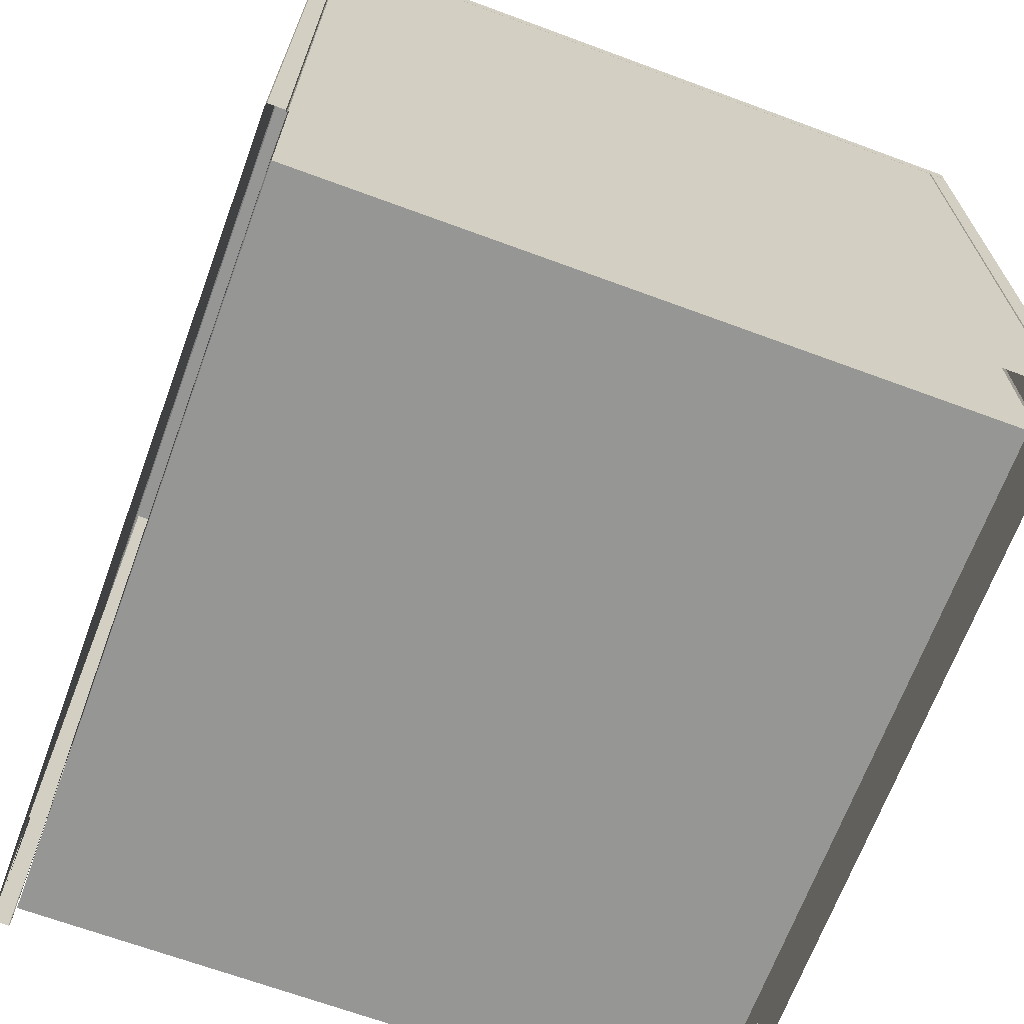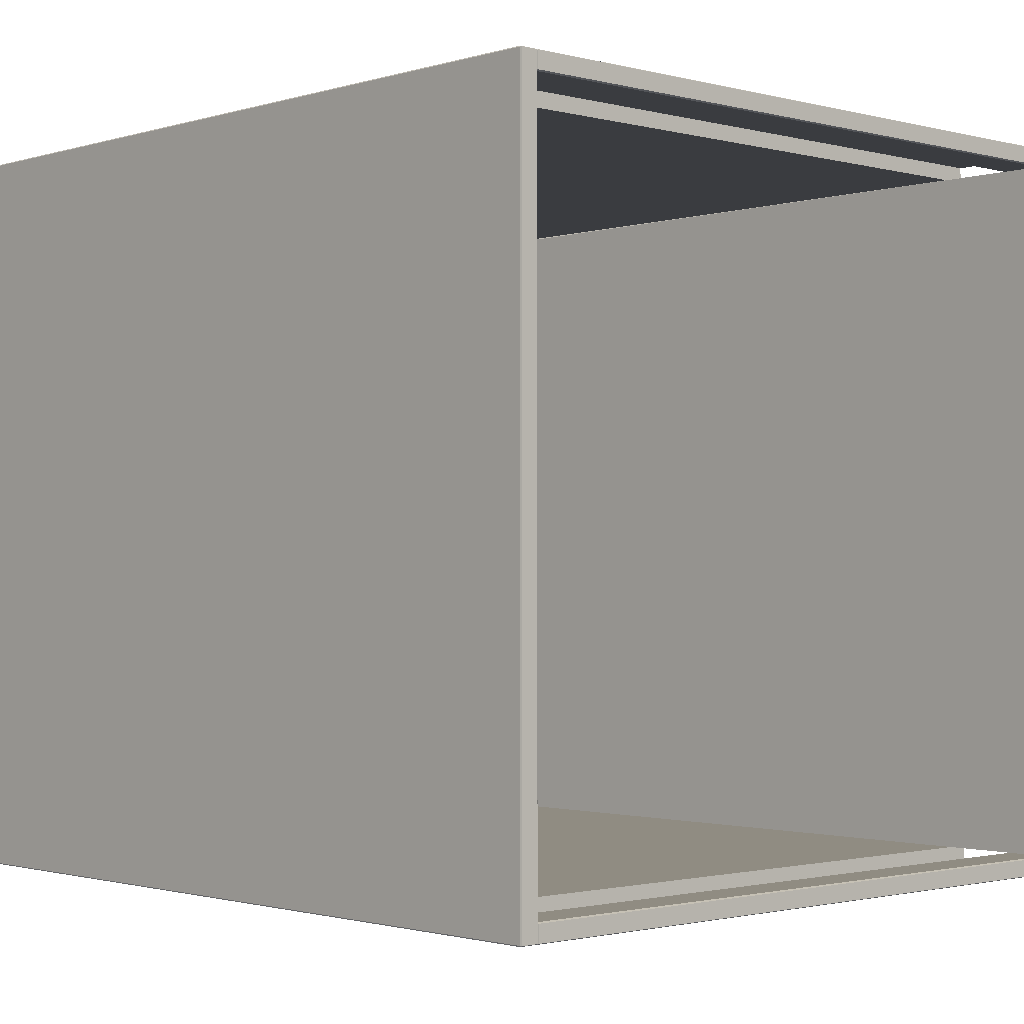
<metadata>
{"format":"obj","ext":"obj","renderer":"f3d","projection":"perspective","resolution":1024,"background":"white","views":[{"elev":-67.7,"azim":-110.3,"up":"+Z"},{"elev":-1.5,"azim":47.1,"up":"+Y"}]}
</metadata>
<code>
v -1.147 1.008 1.016
v -1.147 1.008 1.016
v -1.147 1.008 1.016
v -1.147 1.008 1.016
v -1.151 1.009 -0.04308
v -1.151 1.009 -0.04308
v -1.151 1.009 -0.04308
v -1.151 1.009 -0.04308
v -0.01191 1.009 -0.04308
v -0.01191 1.009 -0.04308
v -0.01191 1.009 -0.04308
v -0.01191 1.009 -0.04308
v -0.01191 1.009 -0.001779
v -0.01191 1.009 -0.001779
v -0.00847 1.035 1.018
v -0.00847 1.035 1.018
v -0.00847 1.035 1.018
v -0.00847 1.035 1.018
v -0.00847 1.035 1.018
v -0.00847 1.035 1.018
v -0.00847 1.035 1.018
v -0.00847 1.035 1.018
v -0.00847 1.035 1.018
v -0.00847 1.035 1.018
v -0.00847 1.035 1.018
v -0.00847 1.035 1.018
v -1.151 1.009 1.016
v -1.151 1.009 1.016
v -1.151 1.009 1.016
v -1.151 1.009 1.016
v -0.01191 1.011 1.017
v -0.01191 1.011 1.017
v -0.01191 1.011 1.017
v -0.01191 1.011 1.017
v -0.01191 1.011 1.017
v -0.01191 1.011 1.017
v -0.01191 1.011 1.017
v -0.01191 1.011 1.017
v -0.1804 1.009 -0.04308
v -0.1804 1.009 -0.04308
v -0.1804 1.009 -0.04308
v -0.1804 1.009 -0.04308
v -0.07293 1.009 1.016
v -0.07293 1.009 1.016
v -0.07293 1.009 1.016
v -0.07293 1.009 1.016
v -0.01191 1.009 1.016
v -0.01191 1.009 1.016
v -0.01191 1.009 1.016
v -0.01191 1.009 1.016
v -0.01191 1.009 1.016
v -0.01191 1.009 1.016
v -0.01191 1.035 1.017
v -0.01191 1.035 1.017
v -0.01191 1.035 1.017
v -0.01191 1.035 1.017
v -0.01191 1.035 1.017
v -0.01191 1.035 1.017
v -0.01191 1.035 1.017
v -0.01191 1.035 1.017
v -0.01191 1.035 1.017
v -0.01191 1.035 1.017
v -0.01191 1.035 1.017
v -0.01191 1.035 1.017
v -0.01191 1.035 1.017
v -0.01191 1.035 1.017
v -0.00847 1.035 1.042
v -0.00847 1.035 1.042
v -0.00847 1.035 1.042
v -0.00847 1.035 1.042
v -0.00847 1.035 1.042
v -0.00847 1.035 1.042
v -0.00847 1.035 1.042
v -0.00847 1.035 1.042
v -0.1804 1.009 1.016
v -0.1804 1.009 1.016
v -0.1804 1.009 1.016
v -0.1804 1.009 1.016
v -0.07293 1.009 -0.04308
v -0.07293 1.009 -0.04308
v -0.07293 1.009 -0.04308
v -0.07293 1.009 -0.04308
v -0.00847 1.011 -0.04308
v -0.00847 1.011 -0.04308
v -0.00847 1.011 -0.04308
v -0.00847 1.011 -0.04308
v -0.00847 1.011 1.016
v -0.00847 1.011 1.016
v -0.00847 1.011 1.016
v -0.00847 1.011 1.016
v -0.00847 1.011 1.016
v -0.00847 1.011 1.016
v -0.00847 1.011 1.016
v -0.00847 1.011 1.016
v -0.01191 1.036 1.018
v -0.01191 1.036 1.018
v -0.01191 1.036 1.018
v -0.01191 1.036 1.018
v -0.01191 1.036 1.018
v -0.01191 1.036 1.018
v -0.01191 1.036 1.018
v -0.01191 1.036 1.018
v -0.1804 1.032 1.016
v -0.1804 1.032 1.016
v -0.1804 1.032 1.016
v -0.1804 1.032 1.016
v -0.07293 1.032 -0.04308
v -0.07293 1.032 -0.04308
v -0.07293 1.032 -0.04308
v -0.07293 1.032 -0.04308
v -0.00847 1.035 1.016
v -0.00847 1.035 1.016
v -0.00847 1.035 1.016
v -0.00847 1.035 1.016
v -0.00847 1.035 1.016
v -0.00847 1.035 1.016
v -0.00847 1.035 1.016
v -0.00847 1.035 1.016
v -1.208 1.035 1.017
v -1.208 1.035 1.017
v -1.208 1.035 1.017
v -1.208 1.035 1.017
v -1.208 1.035 1.017
v -1.208 1.035 1.017
v -1.208 1.035 1.017
v -1.208 1.035 1.017
v -1.208 1.035 1.017
v -1.208 1.035 1.017
v -1.208 1.035 1.017
v -1.208 1.035 1.017
v -0.01191 1.036 1.042
v -0.01191 1.036 1.042
v -0.01191 1.036 1.042
v -0.01191 1.036 1.042
v -0.01191 1.036 1.042
v -0.01191 1.036 1.042
v -0.01191 1.036 1.042
v -0.01191 1.036 1.042
v -0.1804 1.032 -0.04308
v -0.1804 1.032 -0.04308
v -0.1804 1.032 -0.04308
v -0.1804 1.032 -0.04308
v -0.07293 1.032 1.016
v -0.07293 1.032 1.016
v -0.07293 1.032 1.016
v -0.07293 1.032 1.016
v -0.01191 1.036 1.016
v -0.01191 1.036 1.016
v -0.01191 1.036 1.016
v -0.01191 1.036 1.016
v -0.01191 1.036 1.016
v -0.01191 1.036 1.016
v -0.01191 1.036 1.016
v -0.01191 1.036 1.016
v -1.208 1.036 1.018
v -1.208 1.036 1.018
v -1.208 1.036 1.018
v -1.208 1.036 1.018
v -1.208 1.036 1.018
v -1.208 1.036 1.018
v -1.208 1.036 1.018
v -1.208 1.036 1.018
v -1.208 1.036 1.016
v -1.208 1.036 1.016
v -1.208 1.036 1.016
v -1.208 1.036 1.016
v -1.208 1.036 1.016
v -1.208 1.036 1.016
v -1.208 1.036 1.016
v -1.208 1.036 1.016
v -1.208 1.036 1.016
v -1.208 1.036 1.016
v -1.208 1.036 1.016
v -1.208 1.036 1.016
v -1.212 1.035 1.018
v -1.212 1.035 1.018
v -1.212 1.035 1.018
v -1.212 1.035 1.018
v -1.212 1.035 1.018
v -1.212 1.035 1.018
v -1.212 1.035 1.018
v -1.212 1.035 1.018
v -1.212 1.035 1.018
v -1.212 1.035 1.018
v -1.212 1.035 1.016
v -1.212 1.035 1.016
v -1.212 1.035 1.016
v -1.212 1.035 1.016
v -1.212 1.035 1.016
v -1.212 1.035 1.016
v -1.212 1.035 1.016
v -1.212 1.035 1.016
v -1.212 1.035 1.016
v -1.212 1.035 1.016
v -0.00847 1.035 -0.04308
v -0.00847 1.035 -0.04308
v -0.00847 1.035 -0.04308
v -0.00847 1.035 -0.04308
v -0.01191 1.036 -0.04308
v -0.01191 1.036 -0.04308
v -0.01191 1.036 -0.04308
v -0.01191 1.036 -0.04308
v -1.208 1.036 1.042
v -1.208 1.036 1.042
v -1.208 1.036 1.042
v -1.208 1.036 1.042
v -1.208 1.036 1.042
v -1.208 1.036 1.042
v -1.208 1.036 1.042
v -1.208 1.036 1.042
v -1.208 1.036 1.042
v -1.208 1.036 1.042
v -1.208 1.036 -0.04308
v -1.208 1.036 -0.04308
v -1.208 1.036 -0.04308
v -1.208 1.036 -0.04308
v -1.212 1.035 -0.04308
v -1.212 1.035 -0.04308
v -1.212 1.035 -0.04308
v -1.212 1.035 -0.04308
v -1.212 1.035 -0.04308
v -1.212 1.035 -0.04308
v -0.1804 -0.02997 -0.04308
v -0.1804 -0.02997 -0.04308
v -0.1804 -0.02997 -0.04308
v -0.1804 -0.02997 -0.04308
v -0.07293 -0.02997 1.016
v -0.07293 -0.02997 1.016
v -0.07293 -0.02997 1.016
v -0.07293 -0.02997 1.016
v -0.07293 -0.02997 -0.04308
v -0.07293 -0.02997 -0.04308
v -0.07293 -0.02997 -0.04308
v -0.07293 -0.02997 -0.04308
v -0.1804 -0.02997 1.016
v -0.1804 -0.02997 1.016
v -0.1804 -0.02997 1.016
v -0.1804 -0.02997 1.016
v -0.07293 -0.007671 -0.04308
v -0.07293 -0.007671 -0.04308
v -0.07293 -0.007671 -0.04308
v -0.07293 -0.007671 -0.04308
v -0.1804 -0.007671 1.016
v -0.1804 -0.007671 1.016
v -0.1804 -0.007671 1.016
v -0.1804 -0.007671 1.016
v -0.07293 -0.007671 1.016
v -0.07293 -0.007671 1.016
v -0.07293 -0.007671 1.016
v -0.07293 -0.007671 1.016
v -0.1804 -0.007671 -0.04308
v -0.1804 -0.007671 -0.04308
v -0.1804 -0.007671 -0.04308
v -0.1804 -0.007671 -0.04308
v -0.01191 -0.007671 1.016
v -0.01191 -0.007671 1.016
v -0.01191 -0.007671 1.016
v -0.01191 -0.007671 1.016
v -0.01191 -0.007671 1.016
v -0.01191 -0.007671 1.016
v -1.151 -0.007671 -0.04308
v -1.151 -0.007671 -0.04308
v -1.151 -0.007671 -0.04308
v -1.151 -0.007671 -0.04308
v -0.01191 -0.007671 -0.001779
v -0.01191 -0.007671 -0.001779
v -1.151 -0.007671 1.016
v -1.151 -0.007671 1.016
v -1.151 -0.007671 1.016
v -1.151 -0.007671 1.016
v -0.01191 -0.007671 -0.04308
v -0.01191 -0.007671 -0.04308
v -0.01191 -0.007671 -0.04308
v -0.01191 -0.007671 -0.04308
v -0.00847 -0.009098 1.016
v -0.00847 -0.009098 1.016
v -0.00847 -0.009098 1.016
v -0.00847 -0.009098 1.016
v -0.00847 -0.009098 1.016
v -0.00847 -0.009098 1.016
v -0.00847 -0.009098 1.016
v -0.00847 -0.009098 1.016
v -0.00847 -0.009098 -0.04308
v -0.00847 -0.009098 -0.04308
v -0.00847 -0.009098 -0.04308
v -0.00847 -0.009098 -0.04308
v -0.01191 -0.009098 1.017
v -0.01191 -0.009098 1.017
v -0.01191 -0.009098 1.017
v -0.01191 -0.009098 1.017
v -0.01191 -0.009098 1.017
v -0.01191 -0.009098 1.017
v -0.01191 -0.009098 1.017
v -0.01191 -0.009098 1.017
v -0.00847 -0.033 -0.04308
v -0.00847 -0.033 -0.04308
v -0.00847 -0.033 -0.04308
v -0.00847 -0.033 -0.04308
v -0.00847 -0.033 1.016
v -0.00847 -0.033 1.016
v -0.00847 -0.033 1.016
v -0.00847 -0.033 1.016
v -0.00847 -0.033 1.016
v -0.00847 -0.033 1.016
v -0.00847 -0.033 1.016
v -0.00847 -0.033 1.016
v -0.01191 -0.033 1.017
v -0.01191 -0.033 1.017
v -0.01191 -0.033 1.017
v -0.01191 -0.033 1.017
v -0.01191 -0.033 1.017
v -0.01191 -0.033 1.017
v -0.01191 -0.033 1.017
v -0.01191 -0.033 1.017
v -0.01191 -0.033 1.017
v -0.01191 -0.033 1.017
v -0.01191 -0.033 1.017
v -0.01191 -0.033 1.017
v -0.01191 -0.033 1.017
v -0.01191 -0.033 1.017
v -0.01191 -0.03443 1.016
v -0.01191 -0.03443 1.016
v -0.01191 -0.03443 1.016
v -0.01191 -0.03443 1.016
v -0.01191 -0.03443 1.016
v -0.01191 -0.03443 1.016
v -0.01191 -0.03443 1.016
v -0.01191 -0.03443 1.016
v -0.01191 -0.03443 -0.04308
v -0.01191 -0.03443 -0.04308
v -0.01191 -0.03443 -0.04308
v -0.01191 -0.03443 -0.04308
v -0.00847 -0.033 1.018
v -0.00847 -0.033 1.018
v -0.00847 -0.033 1.018
v -0.00847 -0.033 1.018
v -0.00847 -0.033 1.018
v -0.00847 -0.033 1.018
v -0.00847 -0.033 1.018
v -0.00847 -0.033 1.018
v -1.208 -0.033 1.017
v -1.208 -0.033 1.017
v -1.208 -0.033 1.017
v -1.208 -0.033 1.017
v -1.208 -0.033 1.017
v -1.208 -0.033 1.017
v -1.208 -0.033 1.017
v -1.208 -0.033 1.017
v -1.208 -0.033 1.017
v -1.208 -0.033 1.017
v -1.208 -0.033 1.017
v -1.208 -0.033 1.017
v -1.208 -0.033 1.017
v -1.208 -0.033 1.017
v -1.208 -0.033 1.017
v -1.208 -0.033 1.017
v -1.208 -0.03443 1.016
v -1.208 -0.03443 1.016
v -1.208 -0.03443 1.016
v -1.208 -0.03443 1.016
v -1.208 -0.03443 1.016
v -1.208 -0.03443 1.016
v -1.208 -0.03443 1.016
v -1.208 -0.03443 1.016
v -0.01191 -0.03443 1.018
v -0.01191 -0.03443 1.018
v -0.01191 -0.03443 1.018
v -0.01191 -0.03443 1.018
v -0.01191 -0.03443 1.018
v -0.01191 -0.03443 1.018
v -0.01191 -0.03443 1.018
v -0.01191 -0.03443 1.018
v -1.208 -0.03443 1.018
v -1.208 -0.03443 1.018
v -1.208 -0.03443 1.018
v -1.208 -0.03443 1.018
v -1.208 -0.03443 1.018
v -1.208 -0.03443 1.018
v -1.208 -0.03443 1.018
v -1.208 -0.03443 1.018
v -1.208 -0.03443 -0.04308
v -1.208 -0.03443 -0.04308
v -1.208 -0.03443 -0.04308
v -1.208 -0.03443 -0.04308
v -0.00847 -0.033 1.042
v -0.00847 -0.033 1.042
v -0.00847 -0.033 1.042
v -0.00847 -0.033 1.042
v -0.00847 -0.033 1.042
v -0.00847 -0.033 1.042
v -0.00847 -0.033 1.042
v -0.00847 -0.033 1.042
v -0.01191 -0.03443 1.042
v -0.01191 -0.03443 1.042
v -0.01191 -0.03443 1.042
v -0.01191 -0.03443 1.042
v -0.01191 -0.03443 1.042
v -0.01191 -0.03443 1.042
v -0.01191 -0.03443 1.042
v -0.01191 -0.03443 1.042
v -1.212 -0.033 1.016
v -1.212 -0.033 1.016
v -1.212 -0.033 1.016
v -1.212 -0.033 1.016
v -1.212 -0.033 1.016
v -1.212 -0.033 1.016
v -1.212 -0.033 1.016
v -1.212 -0.033 1.016
v -1.212 -0.033 1.018
v -1.212 -0.033 1.018
v -1.212 -0.033 1.018
v -1.212 -0.033 1.018
v -1.212 -0.033 1.018
v -1.212 -0.033 1.018
v -1.212 -0.033 1.018
v -1.212 -0.033 1.018
v -0.01191 -0.033 1.043
v -0.01191 -0.033 1.043
v -0.01191 -0.033 1.043
v -0.01191 -0.033 1.043
v -0.01191 -0.033 1.043
v -0.01191 -0.033 1.043
v -0.01191 -0.033 1.043
v -0.01191 -0.033 1.043
v -1.208 -0.03443 1.042
v -1.208 -0.03443 1.042
v -1.208 -0.03443 1.042
v -1.208 -0.03443 1.042
v -1.208 -0.03443 1.042
v -1.208 -0.03443 1.042
v -1.208 -0.03443 1.042
v -1.208 -0.03443 1.042
v -1.212 -0.033 1.042
v -1.212 -0.033 1.042
v -1.212 -0.033 1.042
v -1.212 -0.033 1.042
v -1.212 -0.033 1.042
v -1.212 -0.033 1.042
v -1.212 -0.033 1.042
v -1.212 -0.033 1.042
v -1.212 -0.033 -0.04308
v -1.212 -0.033 -0.04308
v -1.212 -0.033 -0.04308
v -1.212 -0.033 -0.04308
v -1.208 -0.033 1.043
v -1.208 -0.033 1.043
v -1.208 -0.033 1.043
v -1.208 -0.033 1.043
v -1.208 -0.033 1.043
v -1.208 -0.033 1.043
v -1.208 -0.033 1.043
v -1.208 -0.033 1.043
v -1.208 -0.033 1.043
v -1.208 -0.033 1.043
v -1.147 -0.006243 1.016
v -1.147 -0.006243 1.016
v -1.147 -0.006243 1.016
v -1.147 -0.006243 1.016
v -1.147 -0.006243 -0.04308
v -1.147 -0.006243 -0.04308
v -1.147 -0.006243 -0.04308
v -1.147 -0.006243 -0.04308
v -1.147 1.008 -0.04308
v -1.147 1.008 -0.04308
v -1.147 1.008 -0.04308
v -1.147 1.008 -0.04308
v -1.212 -0.009098 1.016
v -1.212 -0.009098 1.016
v -1.212 -0.009098 1.016
v -1.212 -0.009098 1.016
v -1.212 -0.009098 1.016
v -1.212 -0.009098 1.016
v -1.212 -0.006243 1.016
v -1.212 -0.006243 1.016
v -1.212 -0.006243 1.016
v -1.212 -0.006243 1.016
v -1.212 -0.006243 1.016
v -1.212 -0.006243 1.016
v -1.212 -0.009098 -0.04308
v -1.212 -0.009098 -0.04308
v -1.212 -0.009098 -0.04308
v -1.212 -0.009098 -0.04308
v -1.212 1.008 1.016
v -1.212 1.008 1.016
v -1.212 1.008 1.016
v -1.212 1.008 1.016
v -1.212 1.008 1.016
v -1.212 1.008 1.016
v -1.212 1.008 1.016
v -1.212 1.008 1.016
v -1.212 1.008 1.016
v -1.212 1.008 1.016
v -1.208 -0.007671 1.016
v -1.208 -0.007671 1.016
v -1.208 -0.007671 1.016
v -1.208 -0.007671 1.016
v -1.212 1.011 1.016
v -1.212 1.011 1.016
v -1.212 1.011 1.016
v -1.212 1.011 1.016
v -1.212 1.011 1.016
v -1.212 1.011 1.016
v -1.212 1.011 1.016
v -1.212 1.011 1.016
v -1.212 1.011 1.016
v -1.212 1.011 1.016
v -1.212 1.035 1.042
v -1.212 1.035 1.042
v -1.212 1.035 1.042
v -1.212 1.035 1.042
v -1.212 1.035 1.042
v -1.212 1.035 1.042
v -1.212 1.035 1.042
v -1.212 1.035 1.042
v -1.212 1.035 1.042
v -1.212 1.035 1.042
v -1.208 1.035 1.043
v -1.208 1.035 1.043
v -1.208 1.035 1.043
v -1.208 1.035 1.043
v -1.208 1.035 1.043
v -1.208 1.035 1.043
v -1.208 1.035 1.043
v -1.208 1.035 1.043
v -1.212 1.008 -0.04308
v -1.212 1.008 -0.04308
v -1.212 1.008 -0.04308
v -1.212 1.008 -0.04308
v -1.208 -0.007671 -0.04308
v -1.208 -0.007671 -0.04308
v -1.208 -0.007671 -0.04308
v -1.208 -0.007671 -0.04308
v -1.212 -0.006243 -0.04308
v -1.212 -0.006243 -0.04308
v -1.212 -0.006243 -0.04308
v -1.212 -0.006243 -0.04308
v -1.208 1.009 -0.04308
v -1.208 1.009 -0.04308
v -1.208 1.009 -0.04308
v -1.208 1.009 -0.04308
v -1.208 1.009 -0.04308
v -1.208 1.009 -0.04308
v -1.208 1.009 -0.04308
v -1.208 1.009 -0.04308
v -1.212 1.011 -0.04308
v -1.212 1.011 -0.04308
v -1.212 1.011 -0.04308
v -1.212 1.011 -0.04308
v -1.208 1.009 1.016
v -1.208 1.009 1.016
v -1.208 1.009 1.016
v -1.208 1.009 1.016
v -0.01191 -0.006243 -0.000936
v -0.01191 -0.006243 -0.000936
v -0.01191 1.008 -0.000936
v -0.01191 1.008 -0.000936
v -0.01191 1.008 -0.000936
v -0.01191 1.008 -0.000936
v -1.144 -0.006243 -0.000936
v -1.144 -0.006243 -0.000936
v -1.144 1.008 -0.000936
v -1.144 1.008 -0.000936
v -1.144 1.008 -0.000936
v -1.144 1.008 -0.000936
v -1.147 1.009 -0.001779
v -1.147 1.009 -0.001779
v -0.01191 1.035 1.043
v -0.01191 1.035 1.043
v -0.01191 1.035 1.043
v -0.01191 1.035 1.043
v -0.01191 1.035 1.043
v -0.01191 1.035 1.043
v -0.01191 1.035 1.043
v -0.01191 1.035 1.043
v -0.01191 1.009 -0.04308
v -0.01191 1.009 -0.04308
v -0.01191 -0.007671 -0.001779
v -0.01191 -0.007671 -0.001779
v -0.01191 1.009 -0.001779
v -0.01191 1.009 -0.001779
v -0.01191 1.009 1.016
v -0.01191 1.009 1.016
v -0.01191 -0.007671 1.016
v -0.01191 -0.007671 1.016
f 1 5 27
f 28 6 2
f 39 29 7
f 8 30 40
f 579 43 575
f 576 44 580
f 10 47 14
f 13 48 9
f 15 31 53
f 54 32 16
f 29 39 75
f 76 40 30
f 43 579 582
f 581 580 44
f 575 43 79
f 80 44 576
f 83 49 11
f 12 50 84
f 87 55 33
f 34 56 88
f 95 17 57
f 58 18 96
f 97 67 19
f 20 68 98
f 41 103 77
f 78 104 42
f 45 107 81
f 82 108 46
f 49 83 89
f 90 84 50
f 55 87 111
f 112 88 56
f 119 99 59
f 60 100 120
f 67 97 131
f 132 98 68
f 103 41 139
f 140 42 104
f 107 45 143
f 144 46 108
f 85 113 91
f 92 114 86
f 61 115 147
f 148 116 62
f 99 119 155
f 156 120 100
f 63 163 121
f 122 164 64
f 157 133 101
f 102 134 158
f 109 105 141
f 142 106 110
f 105 109 145
f 146 110 106
f 113 85 195
f 196 86 114
f 117 199 149
f 150 200 118
f 165 65 151
f 152 66 166
f 175 159 123
f 124 160 176
f 185 125 167
f 168 126 186
f 133 157 203
f 204 158 134
f 199 117 197
f 198 118 200
f 213 153 201
f 202 154 214
f 153 213 169
f 170 214 154
f 177 205 161
f 162 206 178
f 171 217 187
f 188 218 172
f 171 217 187
f 188 218 172
f 223 227 231
f 227 223 235
f 232 228 224
f 236 224 228
f 229 239 233
f 234 240 230
f 225 243 237
f 238 244 226
f 239 229 247
f 248 230 240
f 243 225 251
f 252 226 244
f 583 241 249
f 250 242 584
f 261 245 253
f 254 246 262
f 578 241 583
f 584 242 577
f 245 261 267
f 268 262 246
f 256 271 266
f 265 272 255
f 275 273 257
f 258 274 276
f 273 275 283
f 284 276 274
f 287 277 259
f 260 278 288
f 279 295 285
f 286 296 280
f 289 299 281
f 282 300 290
f 295 279 301
f 302 280 296
f 299 289 307
f 308 290 300
f 321 297 303
f 304 298 322
f 323 305 309
f 310 306 324
f 297 321 329
f 330 322 298
f 341 325 311
f 312 326 342
f 357 331 327
f 328 332 358
f 313 333 365
f 366 334 314
f 325 341 359
f 360 342 326
f 315 373 343
f 344 374 316
f 331 357 381
f 382 358 332
f 335 393 367
f 368 394 336
f 373 315 369
f 370 316 374
f 401 361 345
f 346 362 402
f 409 347 375
f 376 348 410
f 403 383 363
f 364 384 404
f 393 335 385
f 386 336 394
f 425 371 395
f 396 372 426
f 371 425 377
f 378 426 372
f 379 433 411
f 412 434 380
f 383 403 441
f 442 404 384
f 397 387 417
f 418 388 398
f 399 445 427
f 428 446 400
f 445 399 419
f 420 400 446
f 263 455 269
f 270 456 264
f 455 263 459
f 460 264 456
f 461 3 457
f 458 4 462
f 3 461 463
f 464 462 4
f 5 1 465
f 466 2 6
f 349 467 405
f 406 468 350
f 413 127 351
f 352 128 414
f 467 349 473
f 474 350 468
f 479 407 469
f 470 408 480
f 127 413 179
f 180 414 128
f 189 349 129
f 130 350 190
f 435 181 415
f 416 182 436
f 407 479 443
f 444 480 408
f 473 349 483
f 484 350 474
f 493 481 471
f 472 482 494
f 497 353 191
f 192 354 498
f 181 435 507
f 508 436 182
f 447 509 437
f 438 510 448
f 485 355 499
f 500 356 486
f 525 475 487
f 488 476 526
f 481 493 529
f 530 494 482
f 219 501 193
f 194 502 220
f 207 183 511
f 512 184 208
f 221 173 215
f 216 174 222
f 221 173 215
f 216 174 222
f 513 449 517
f 518 450 514
f 515 519 209
f 210 520 516
f 475 525 533
f 534 526 476
f 489 537 527
f 528 538 490
f 495 535 531
f 532 536 496
f 495 535 531
f 532 536 496
f 501 219 545
f 546 220 502
f 535 495 477
f 478 496 536
f 535 495 477
f 478 496 536
f 539 491 549
f 550 492 540
f 541 503 547
f 548 504 542
f 505 543 551
f 552 544 506
f 555 559 553
f 554 560 556
f 559 555 561
f 562 556 560
f 557 565 563
f 564 566 558
f 291 21 317
f 318 22 292
f 35 23 293
f 294 24 36
f 319 23 337
f 338 24 320
f 69 339 25
f 26 340 70
f 339 69 389
f 390 70 340
f 51 93 37
f 38 94 52
f 71 421 391
f 392 422 72
f 421 71 567
f 568 72 422
f 569 73 135
f 136 74 570
f 433 379 429
f 430 380 434
f 571 451 423
f 424 452 572
f 211 573 137
f 138 574 212
f 439 431 453
f 454 432 440
f 451 571 521
f 522 572 452
f 573 211 523
f 524 212 574

</code>
